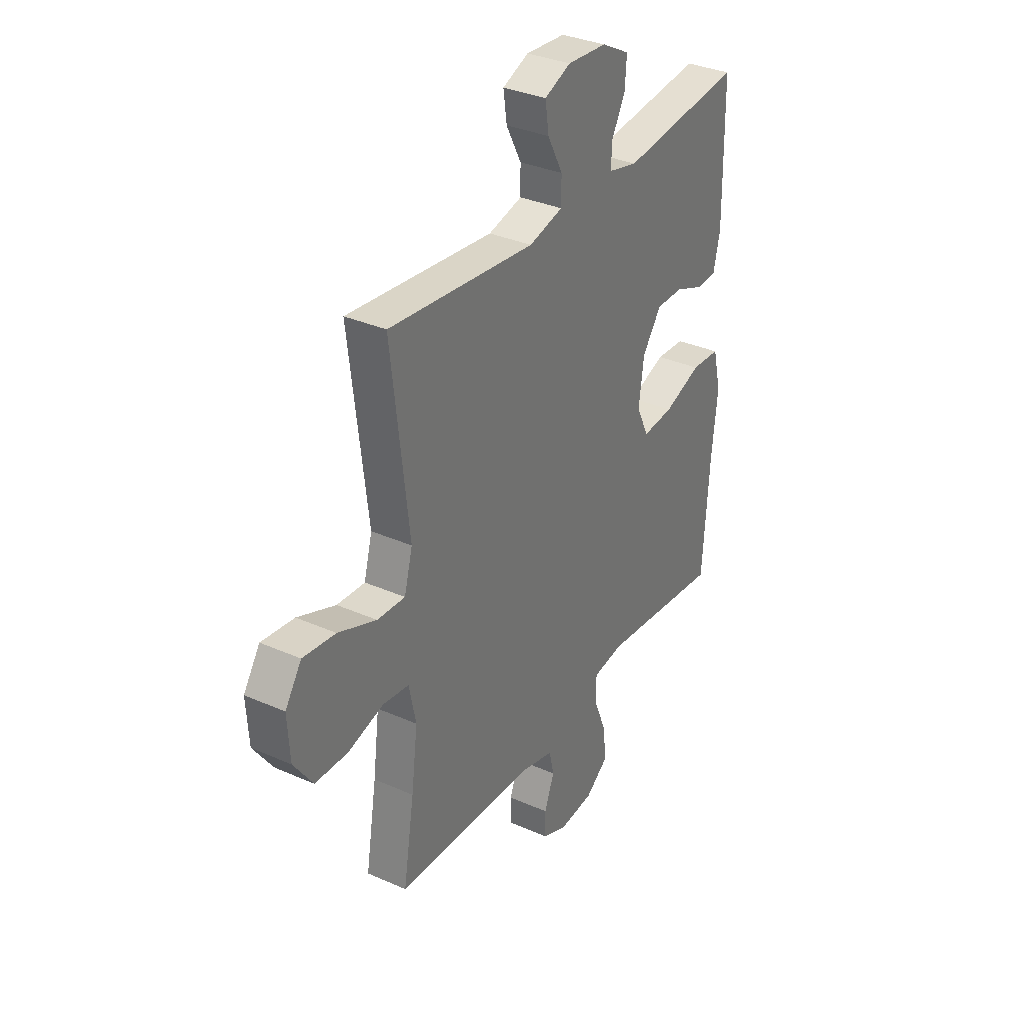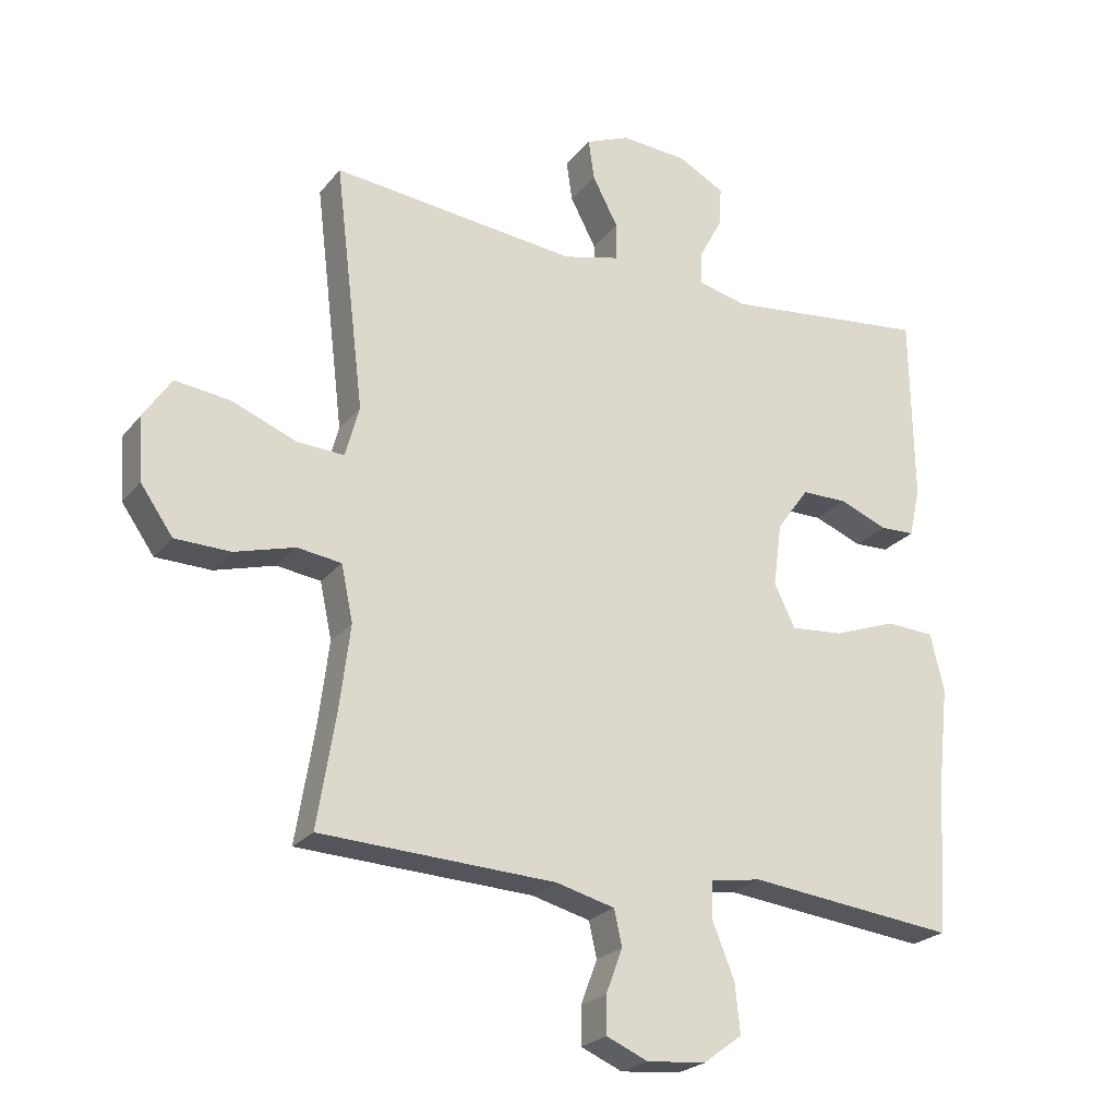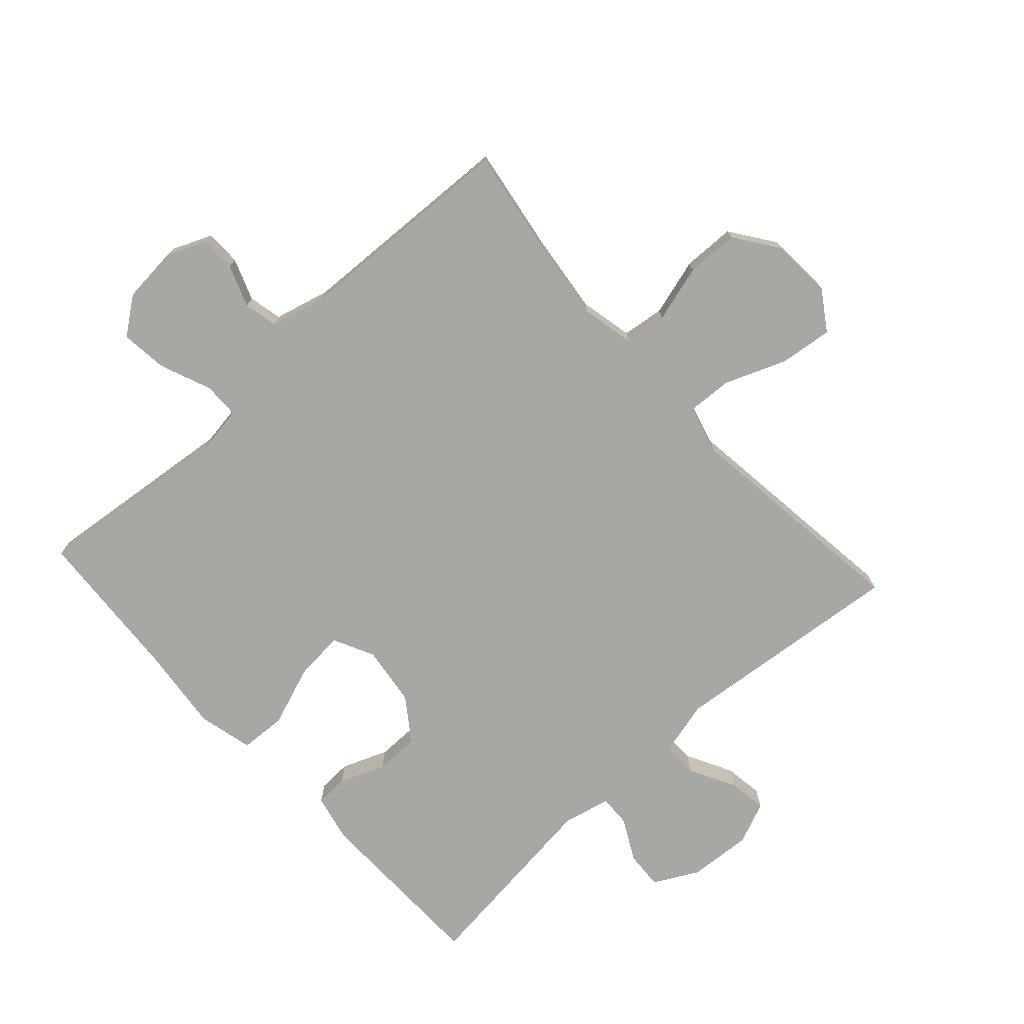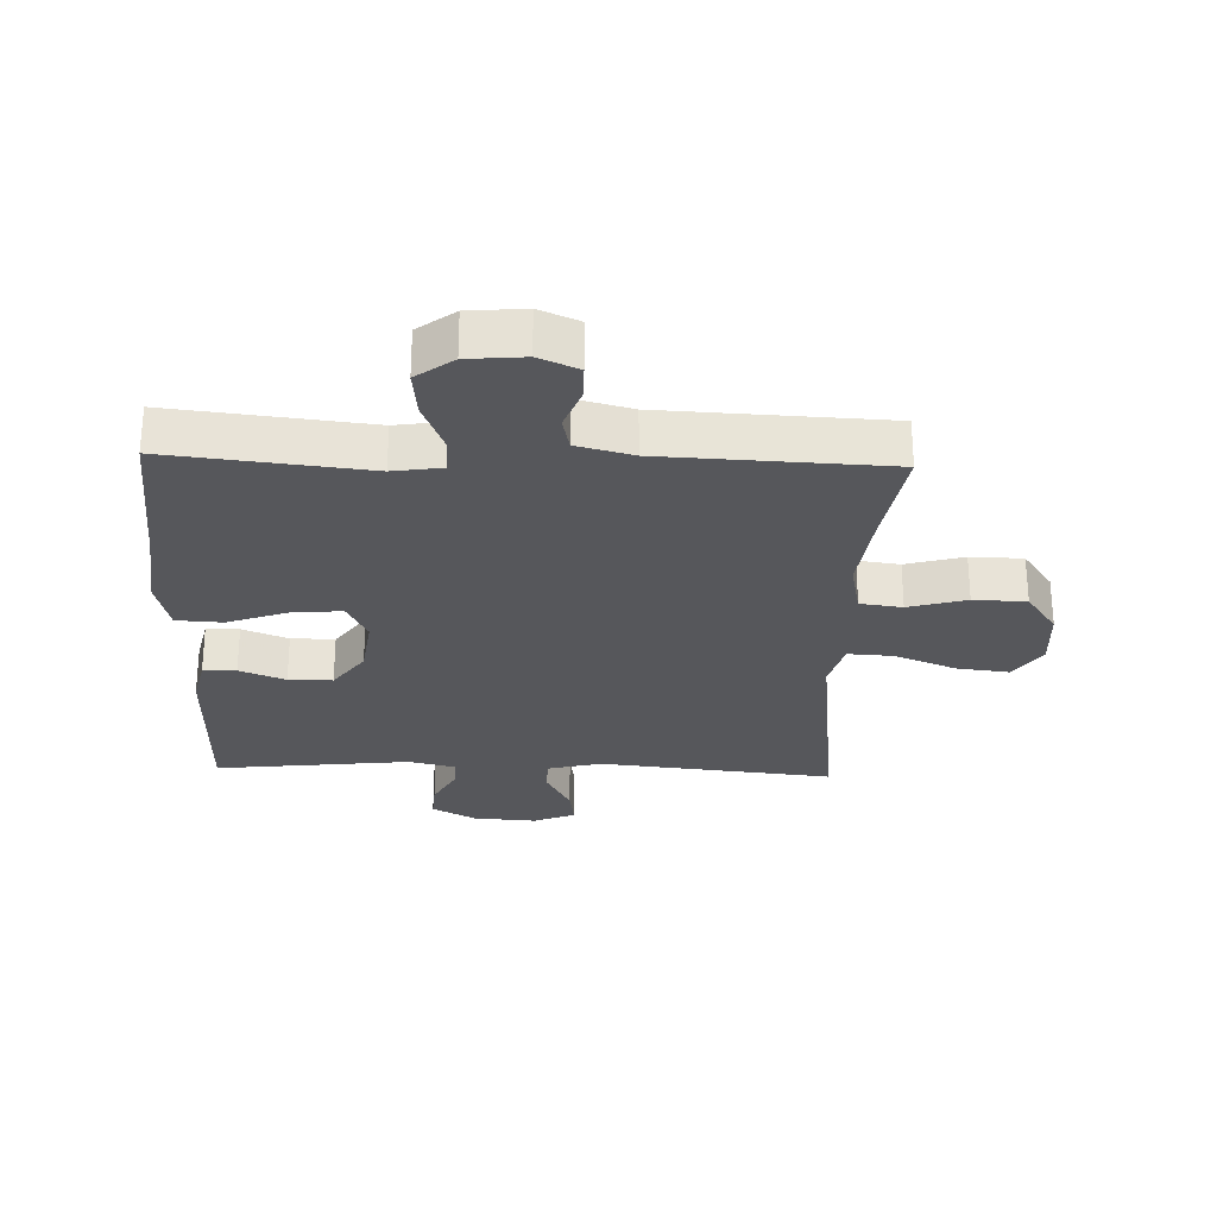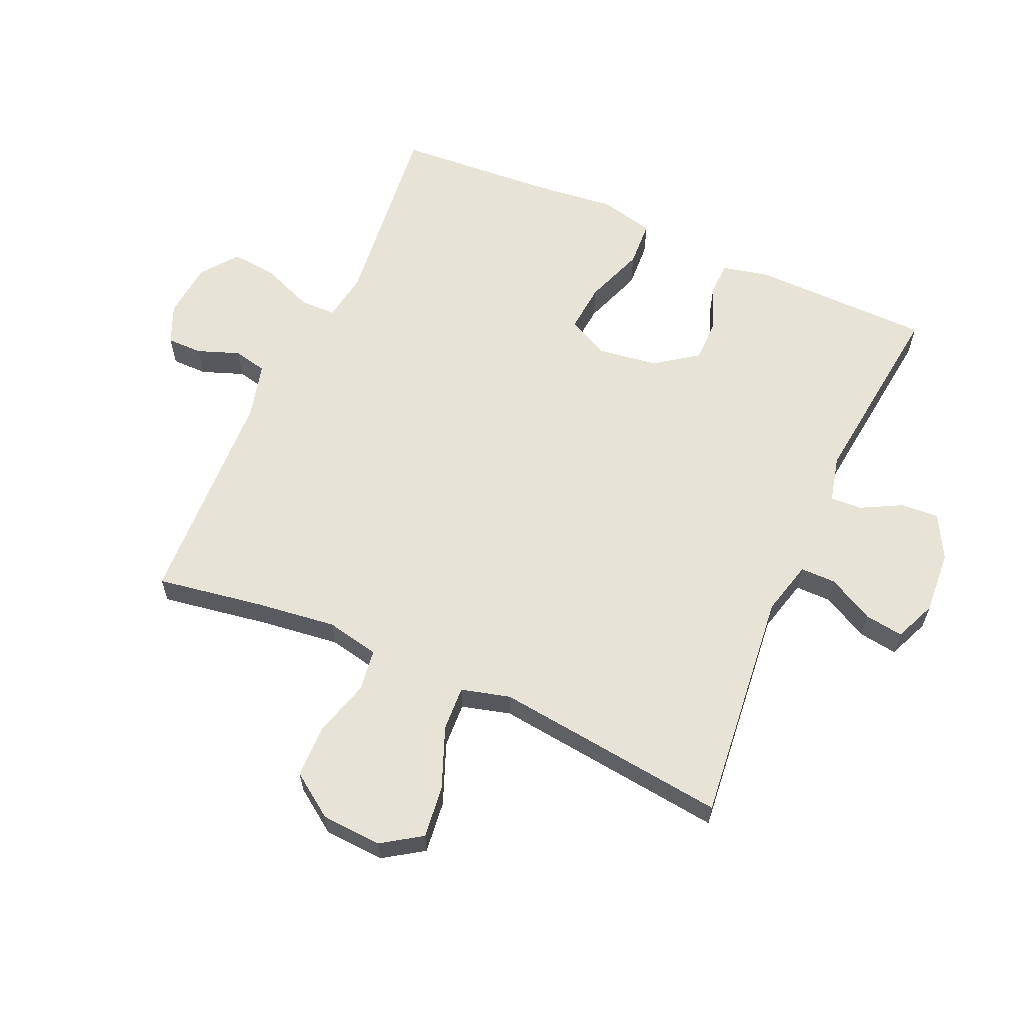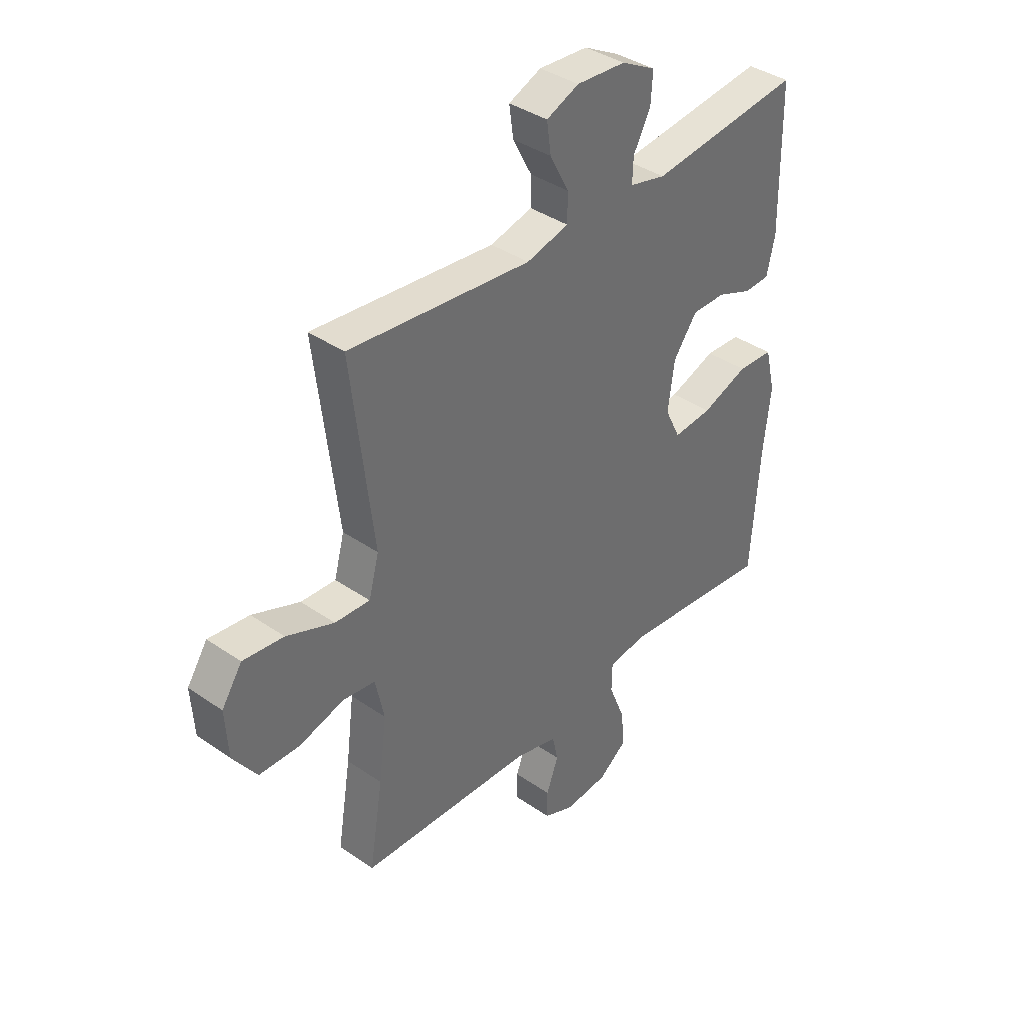
<metadata>
{"format":"obj","ext":"obj","renderer":"f3d","projection":"perspective","resolution":1024,"background":"white","views":[{"elev":33.6,"azim":-58.8,"up":"+Z"},{"elev":-23.7,"azim":-28.7,"up":"+Z"},{"elev":-74.7,"azim":-137.5,"up":"+Y"},{"elev":-27.4,"azim":178.0,"up":"+Y"},{"elev":61.5,"azim":-66.0,"up":"+Y"},{"elev":38.5,"azim":-48.9,"up":"+Z"}]}
</metadata>
<code>
v 0.5 0.07 -0.5
v 0.184 0.07 -0.465
v 0.106 0.07 -0.477
v 0.105 0.07 -0.535
v 0.138 0.07 -0.617
v 0.146 0.07 -0.692
v 0.087 0.07 -0.736
v -0.003 0.07 -0.744
v -0.066 0.07 -0.717
v -0.066 0.07 -0.66
v -0.041 0.07 -0.593
v -0.053 0.07 -0.539
v -0.142 0.07 -0.516
v -0.5 0.07 -0.5
v -0.472 0.07 -0.328
v -0.456 0.07 -0.2
v -0.474 0.07 -0.115
v -0.541 0.07 -0.106
v -0.633 0.07 -0.132
v -0.717 0.07 -0.13
v -0.766 0.07 -0.06
v -0.772 0.07 0.037
v -0.73 0.07 0.1
v -0.646 0.07 0.09
v -0.548 0.07 0.051
v -0.476 0.07 0.047
v -0.455 0.07 0.125
v -0.47 0.07 0.25
v -0.5 0.07 0.5
v -0.125 0.07 0.461
v -0.038 0.07 0.483
v -0.038 0.07 0.54
v -0.077 0.07 0.614
v -0.086 0.07 0.676
v -0.019 0.07 0.704
v 0.082 0.07 0.697
v 0.153 0.07 0.659
v 0.149 0.07 0.598
v 0.114 0.07 0.532
v 0.112 0.07 0.482
v 0.187 0.07 0.464
v 0.5 0.07 0.5
v 0.504 0.07 0.212
v 0.487 0.07 0.137
v 0.434 0.07 0.135
v 0.361 0.07 0.164
v 0.291 0.07 0.164
v 0.242 0.07 0.096
v 0.229 0.07 -0.001
v 0.261 0.07 -0.066
v 0.341 0.07 -0.059
v 0.437 0.07 -0.024
v 0.511 0.07 -0.028
v 0.532 0.07 -0.116
v 0.517 0.07 -0.251
v 0.5 0 -0.5
v 0.184 0 -0.465
v 0.106 0 -0.477
v 0.105 0 -0.535
v 0.138 0 -0.617
v 0.146 0 -0.692
v 0.087 0 -0.736
v -0.003 0 -0.744
v -0.066 0 -0.717
v -0.066 0 -0.66
v -0.041 0 -0.593
v -0.053 0 -0.539
v -0.142 0 -0.516
v -0.5 0 -0.5
v -0.472 0 -0.328
v -0.456 0 -0.2
v -0.474 0 -0.115
v -0.541 0 -0.106
v -0.633 0 -0.132
v -0.717 0 -0.13
v -0.766 0 -0.06
v -0.772 0 0.037
v -0.73 0 0.1
v -0.646 0 0.09
v -0.548 0 0.051
v -0.476 0 0.047
v -0.455 0 0.125
v -0.47 0 0.25
v -0.5 0 0.5
v -0.125 0 0.461
v -0.038 0 0.483
v -0.038 0 0.54
v -0.077 0 0.614
v -0.086 0 0.676
v -0.019 0 0.704
v 0.082 0 0.697
v 0.153 0 0.659
v 0.149 0 0.598
v 0.114 0 0.532
v 0.112 0 0.482
v 0.187 0 0.464
v 0.5 0 0.5
v 0.504 0 0.212
v 0.487 0 0.137
v 0.434 0 0.135
v 0.361 0 0.164
v 0.291 0 0.164
v 0.242 0 0.096
v 0.229 0 -0.001
v 0.261 0 -0.066
v 0.341 0 -0.059
v 0.437 0 -0.024
v 0.511 0 -0.028
v 0.532 0 -0.116
v 0.517 0 -0.251
f 53 54 55
f 52 53 55
f 51 52 55
f 55 1 2
f 51 55 2
f 50 51 2
f 49 50 2 3
f 48 49 3
f 44 45 46
f 43 44 46
f 42 43 46
f 41 42 46
f 40 41 46 47
f 37 38 39
f 36 37 39
f 35 36 39
f 34 35 39
f 33 34 39
f 32 33 39
f 31 32 39 40
f 40 47 48
f 31 40 48
f 30 31 48
f 23 24 25
f 22 23 25
f 21 22 25
f 20 21 25
f 19 20 25
f 18 19 25
f 17 18 25 26
f 16 17 26 27
f 13 14 15
f 12 13 15 16
f 9 10 11
f 8 9 11
f 7 8 11
f 6 7 11
f 5 6 11
f 4 5 11
f 3 4 11 12
f 48 3 12
f 30 48 12
f 29 30 12
f 28 29 12
f 27 28 12
f 12 16 27
f 110 109 108
f 110 108 107
f 110 107 106
f 57 56 110
f 57 110 106
f 57 106 105
f 58 57 105 104
f 58 104 103
f 101 100 99
f 101 99 98
f 101 98 97
f 101 97 96
f 102 101 96 95
f 94 93 92
f 94 92 91
f 94 91 90
f 94 90 89
f 94 89 88
f 94 88 87
f 95 94 87 86
f 103 102 95
f 103 95 86
f 103 86 85
f 80 79 78
f 80 78 77
f 80 77 76
f 80 76 75
f 80 75 74
f 80 74 73
f 81 80 73 72
f 82 81 72 71
f 70 69 68
f 71 70 68 67
f 66 65 64
f 66 64 63
f 66 63 62
f 66 62 61
f 66 61 60
f 66 60 59
f 67 66 59 58
f 67 58 103
f 67 103 85
f 67 85 84
f 67 84 83
f 67 83 82
f 82 71 67
f 1 56 57 2
f 2 57 58 3
f 3 58 59 4
f 4 59 60 5
f 5 60 61 6
f 6 61 62 7
f 7 62 63 8
f 8 63 64 9
f 9 64 65 10
f 10 65 66 11
f 11 66 67 12
f 12 67 68 13
f 13 68 69 14
f 14 69 70 15
f 15 70 71 16
f 16 71 72 17
f 17 72 73 18
f 18 73 74 19
f 19 74 75 20
f 20 75 76 21
f 21 76 77 22
f 22 77 78 23
f 23 78 79 24
f 24 79 80 25
f 25 80 81 26
f 26 81 82 27
f 27 82 83 28
f 28 83 84 29
f 29 84 85 30
f 30 85 86 31
f 31 86 87 32
f 32 87 88 33
f 33 88 89 34
f 34 89 90 35
f 35 90 91 36
f 36 91 92 37
f 37 92 93 38
f 38 93 94 39
f 39 94 95 40
f 40 95 96 41
f 41 96 97 42
f 42 97 98 43
f 43 98 99 44
f 44 99 100 45
f 45 100 101 46
f 46 101 102 47
f 47 102 103 48
f 48 103 104 49
f 49 104 105 50
f 50 105 106 51
f 51 106 107 52
f 52 107 108 53
f 53 108 109 54
f 54 109 110 55
f 55 110 56 1

</code>
